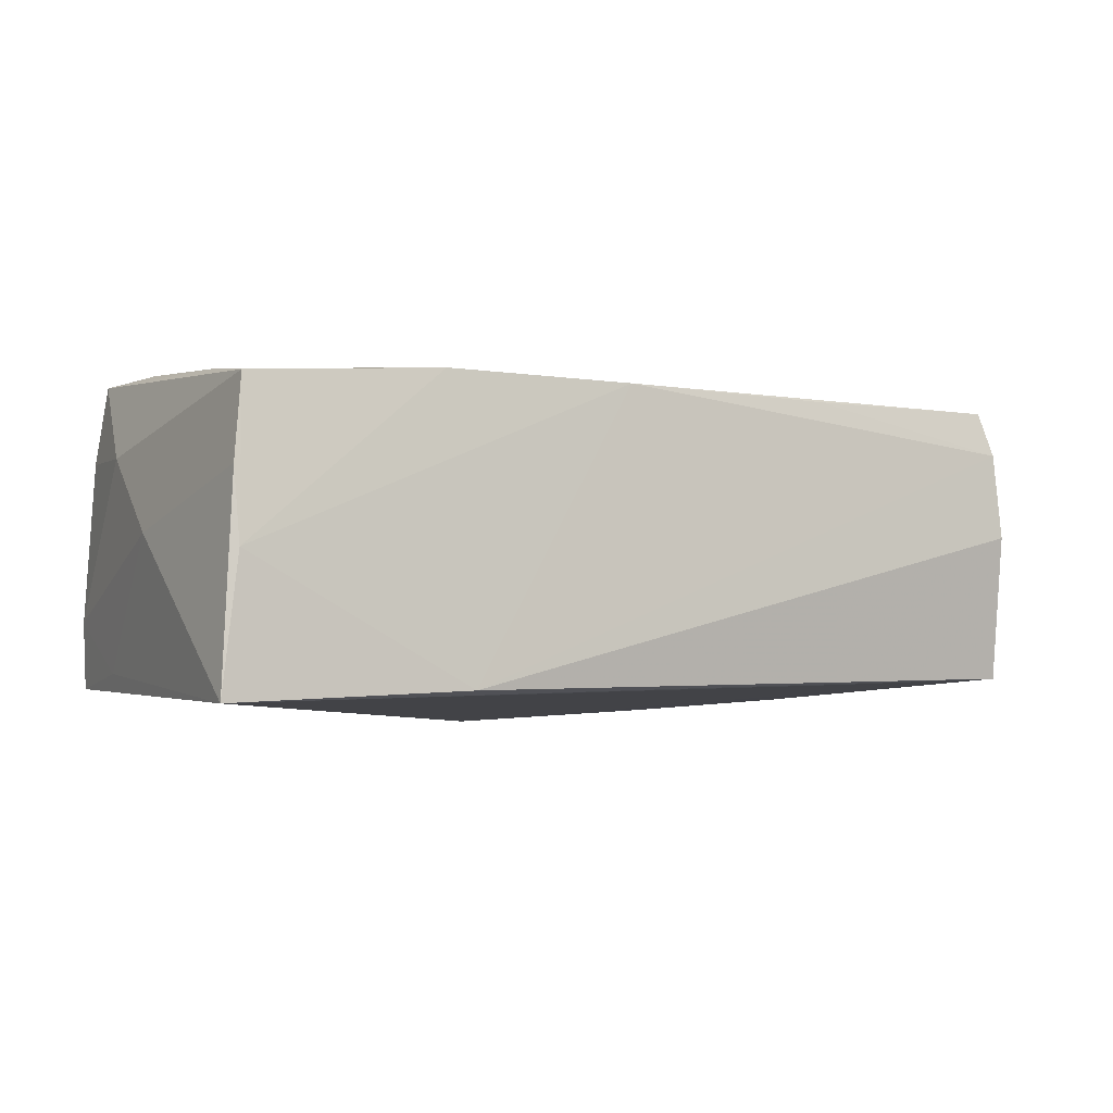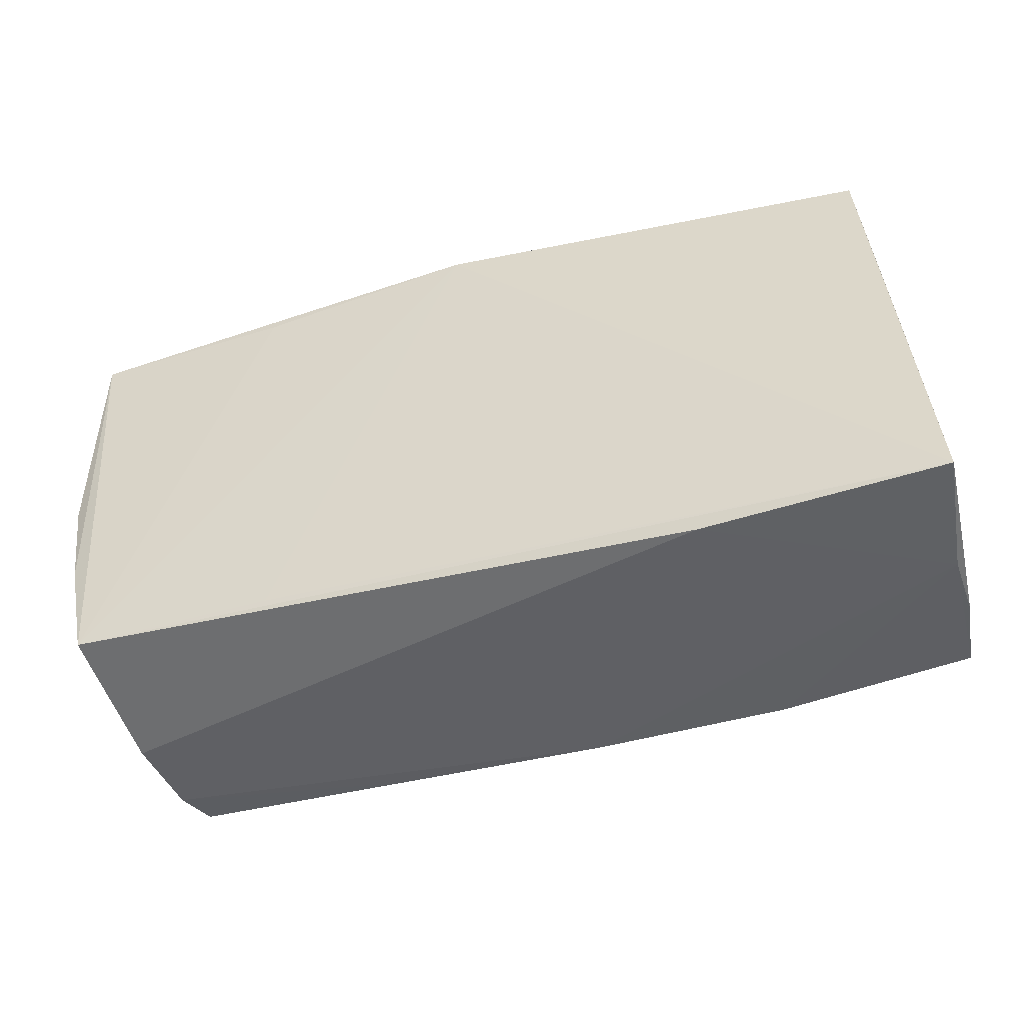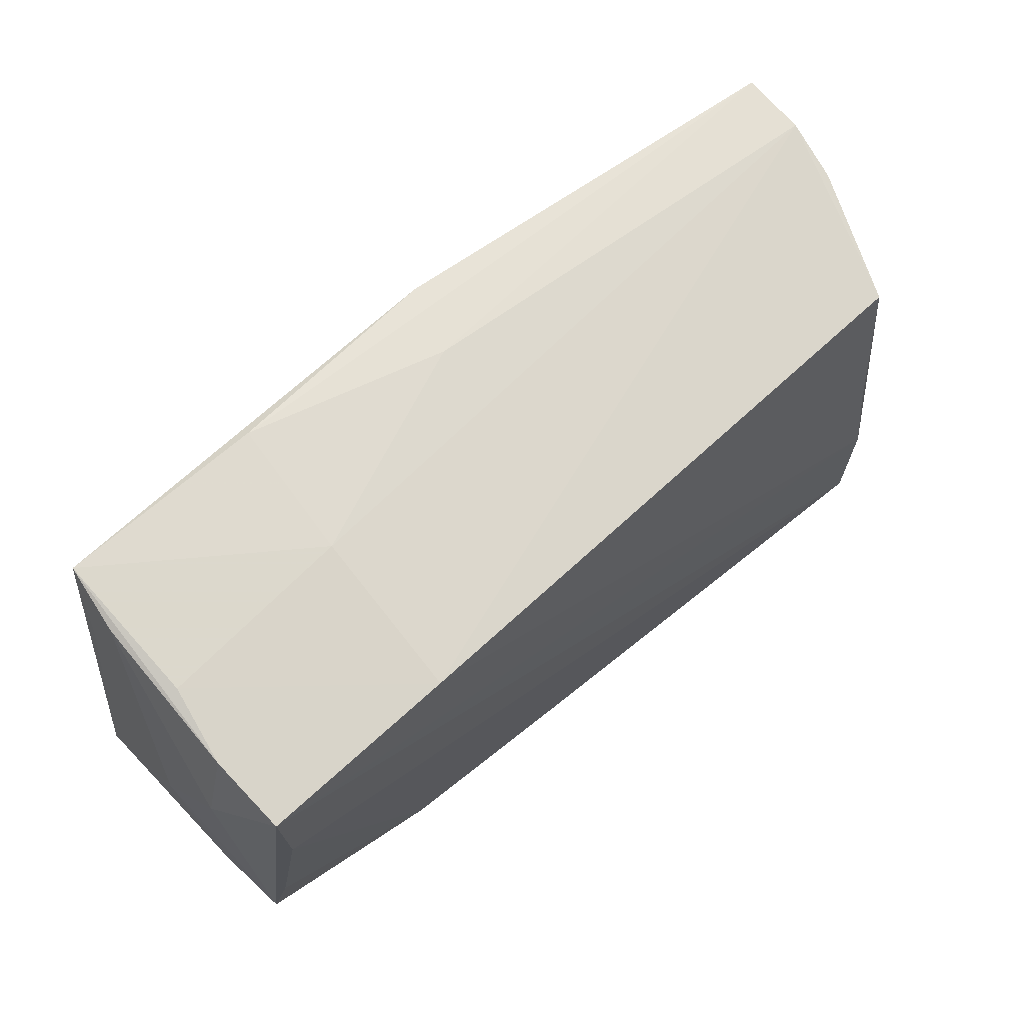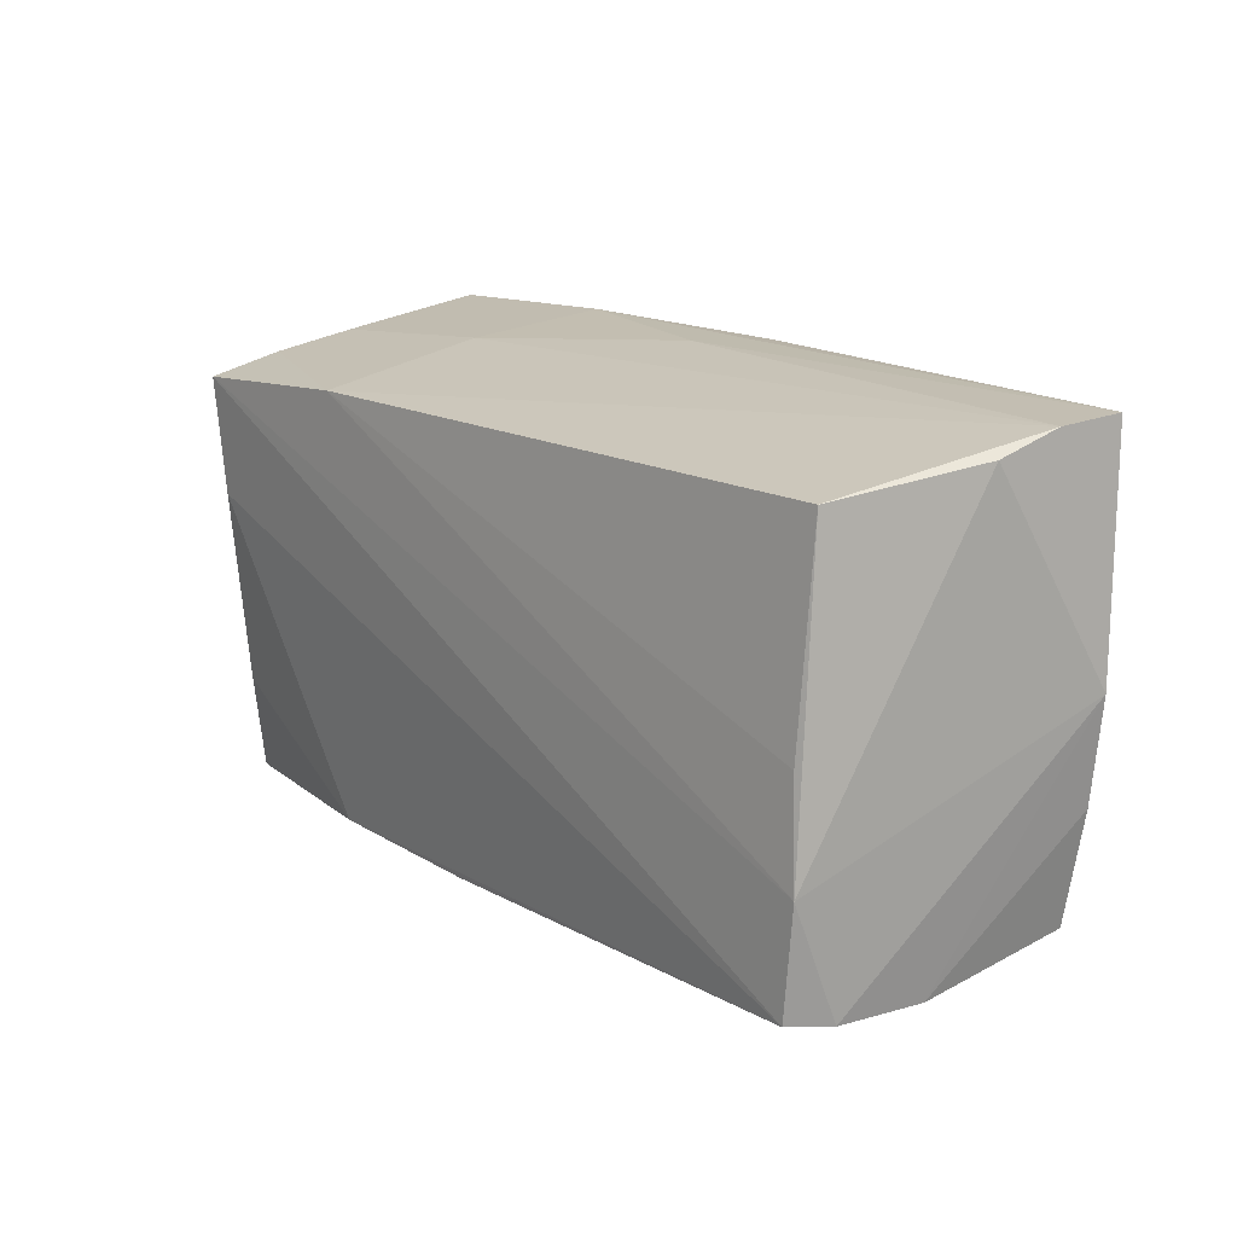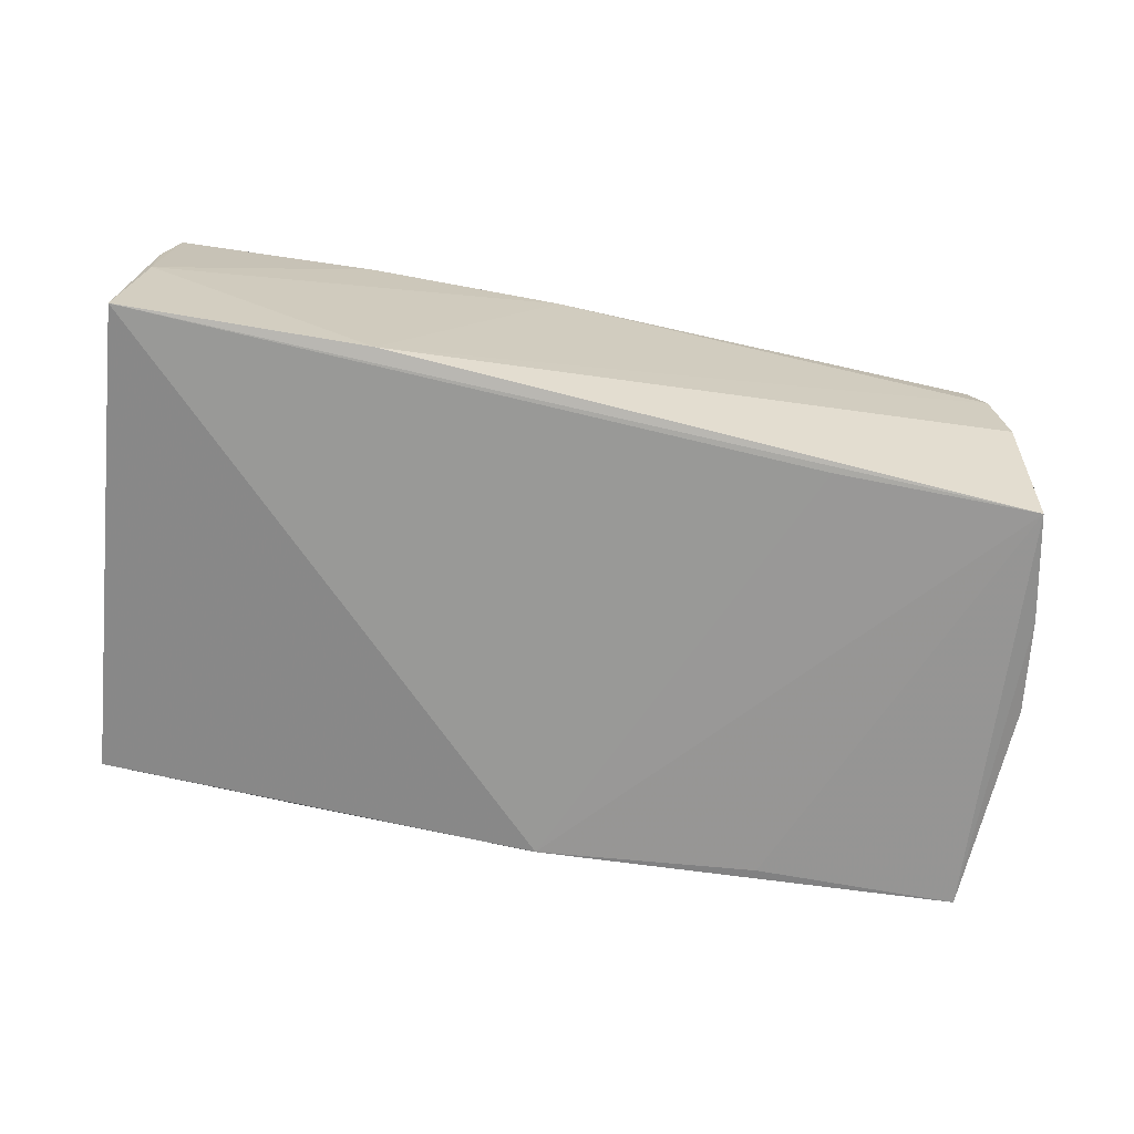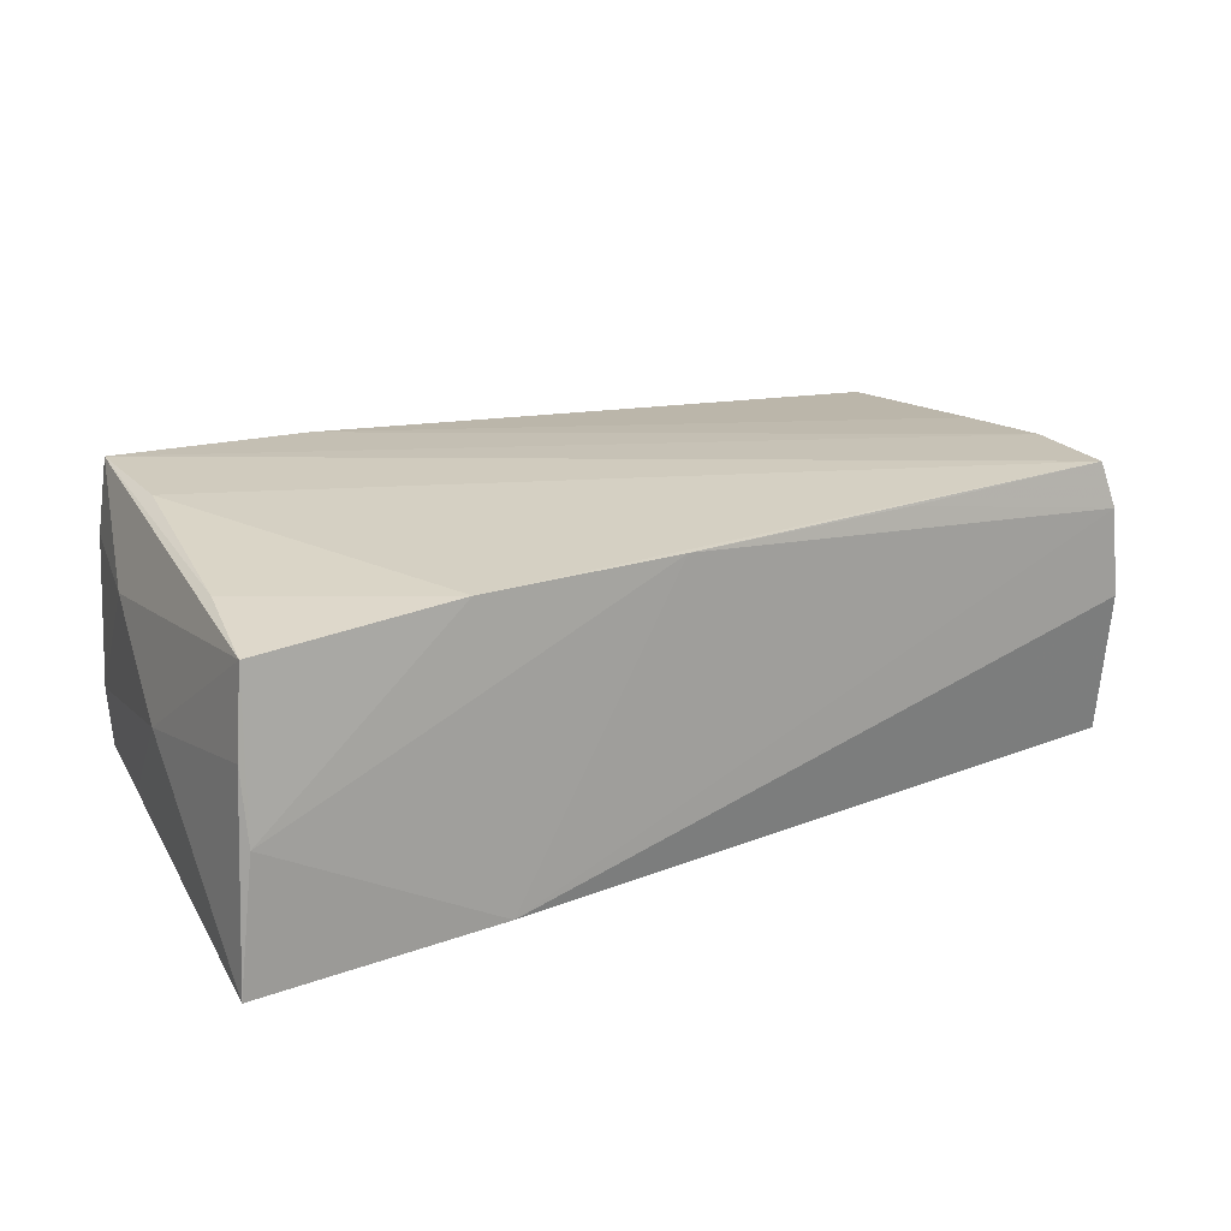
<metadata>
{"format":"obj","ext":"obj","renderer":"f3d","projection":"perspective","resolution":1024,"background":"white","views":[{"elev":-5.9,"azim":-30.4,"up":"+Z"},{"elev":-46.5,"azim":-163.2,"up":"+Y"},{"elev":65.0,"azim":-40.4,"up":"+Y"},{"elev":15.0,"azim":51.6,"up":"+Y"},{"elev":-66.4,"azim":-11.0,"up":"+Z"},{"elev":20.3,"azim":-27.8,"up":"+Z"}]}
</metadata>
<code>
v -0.04966 0.014 -0.01474
v 0.05322 -0.02276 -0.01444
v -0.02428 -0.02884 -0.01758
v -0.05037 -0.02697 0.01442
v -0.0516 0.008515 0.009811
v 0.05616 -0.00949 -0.01406
v -0.04731 0.008444 0.01988
v -0.02433 0.02372 0.01982
v 0.05643 0.02862 -0.01557
v 0.05796 0.00243 -0.0136
v 0.03117 0.02764 -0.01753
v -0.04917 0.02718 -0.007951
v 0.05071 -0.01255 0.01876
v 0.02564 -0.02671 0.01061
v -0.02405 0.02777 0.000263
v -0.023 0.02977 -0.01649
v -0.04899 -0.01524 0.0166
v 0.05212 -0.02615 0.00314
v 0.04962 -0.02504 0.01892
v 0.02818 -0.02344 -0.01573
v -0.05276 -0.02884 -0.01939
v -0.05142 -0.02791 0.004673
v -0.02729 -0.02733 0.01684
v 0.04955 -0.0006992 0.01802
v -0.04749 0.02633 0.00217
v -0.003854 -0.02727 0.01739
v -0.04904 0.02433 0.01131
v 0.02379 -0.02618 0.01791
v 0.00431 0.02905 -0.01939
v -0.05102 -0.02884 -0.003789
v -0.05277 -0.004696 -0.0001517
v 0.05113 -0.02596 0.01355
v 0.05553 0.0259 -0.0002474
v 0.001293 0.0294 -0.01032
v 0.04944 0.023 0.01571
v -0.04834 0.02232 0.02058
v -0.04818 0.02899 -0.01601
v 0.05633 0.02821 -0.007357
f 5 12 31
f 31 4 5
f 5 4 36
f 29 21 37
f 20 21 29
f 29 2 20
f 20 2 21
f 11 2 29
f 10 18 6
f 6 18 2
f 33 35 13
f 10 33 13
f 36 19 13
f 13 8 36
f 27 5 36
f 12 5 27
f 27 37 12
f 36 8 27
f 1 21 31
f 1 37 21
f 31 12 1
f 12 37 1
f 7 19 36
f 7 23 19
f 30 23 4
f 21 2 3
f 2 18 3
f 3 30 21
f 32 18 10
f 10 13 32
f 32 13 19
f 32 3 18
f 35 8 24
f 24 13 35
f 8 13 24
f 37 27 25
f 25 27 8
f 4 23 17
f 23 7 17
f 36 4 17
f 17 7 36
f 21 30 22
f 22 30 4
f 31 21 22
f 22 4 31
f 28 32 19
f 23 30 26
f 32 28 26
f 30 3 26
f 19 23 26
f 26 28 19
f 9 11 29
f 2 11 9
f 10 6 9
f 9 6 2
f 29 37 16
f 16 9 29
f 34 9 16
f 15 25 8
f 34 16 15
f 37 25 15
f 15 16 37
f 3 32 14
f 14 26 3
f 32 26 14
f 38 9 34
f 38 35 33
f 38 33 10
f 10 9 38
f 38 8 35
f 34 15 38
f 38 15 8

</code>
